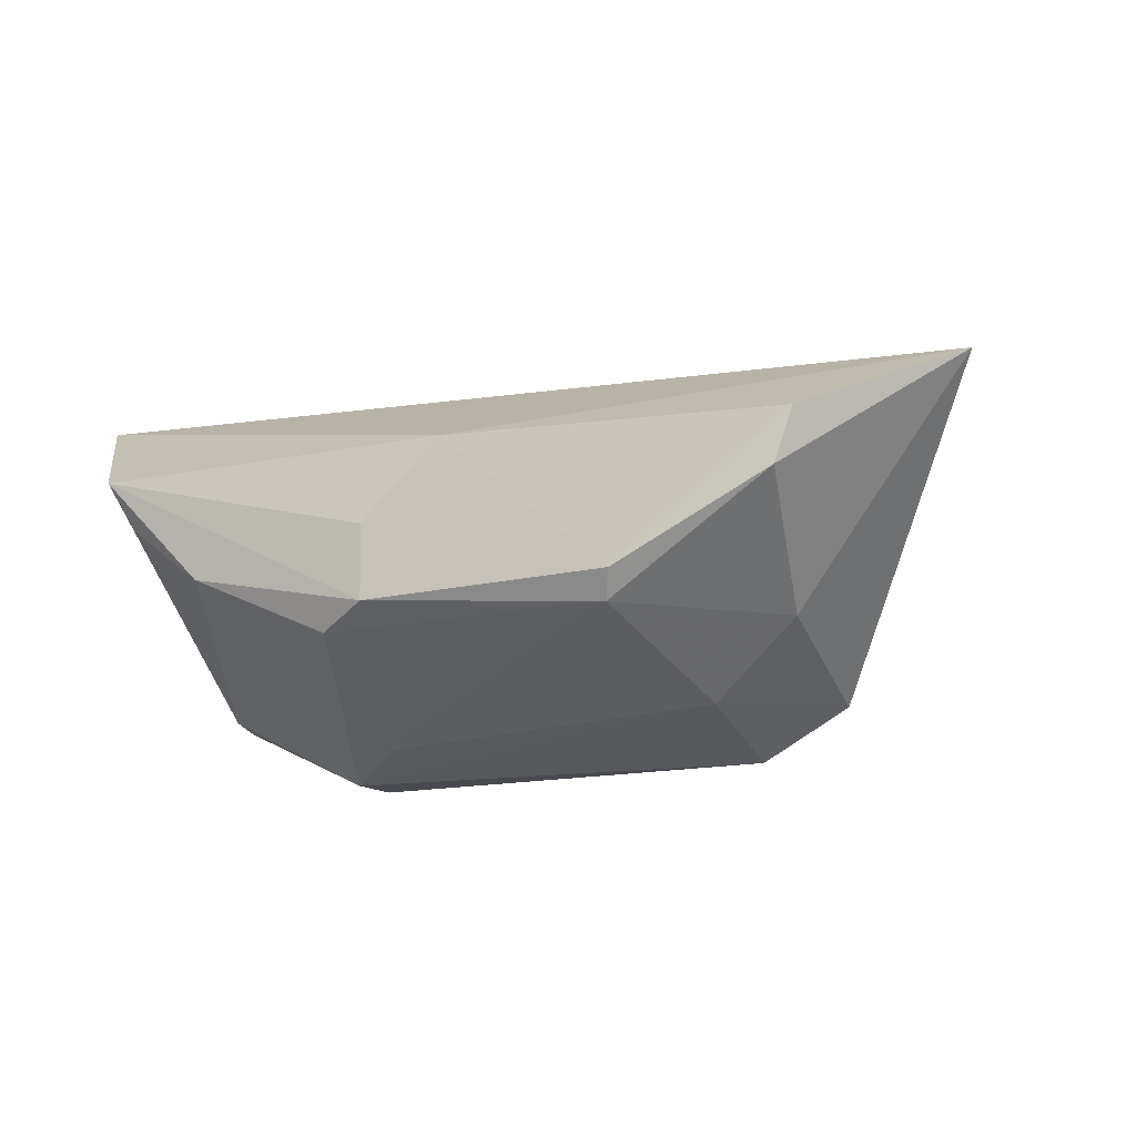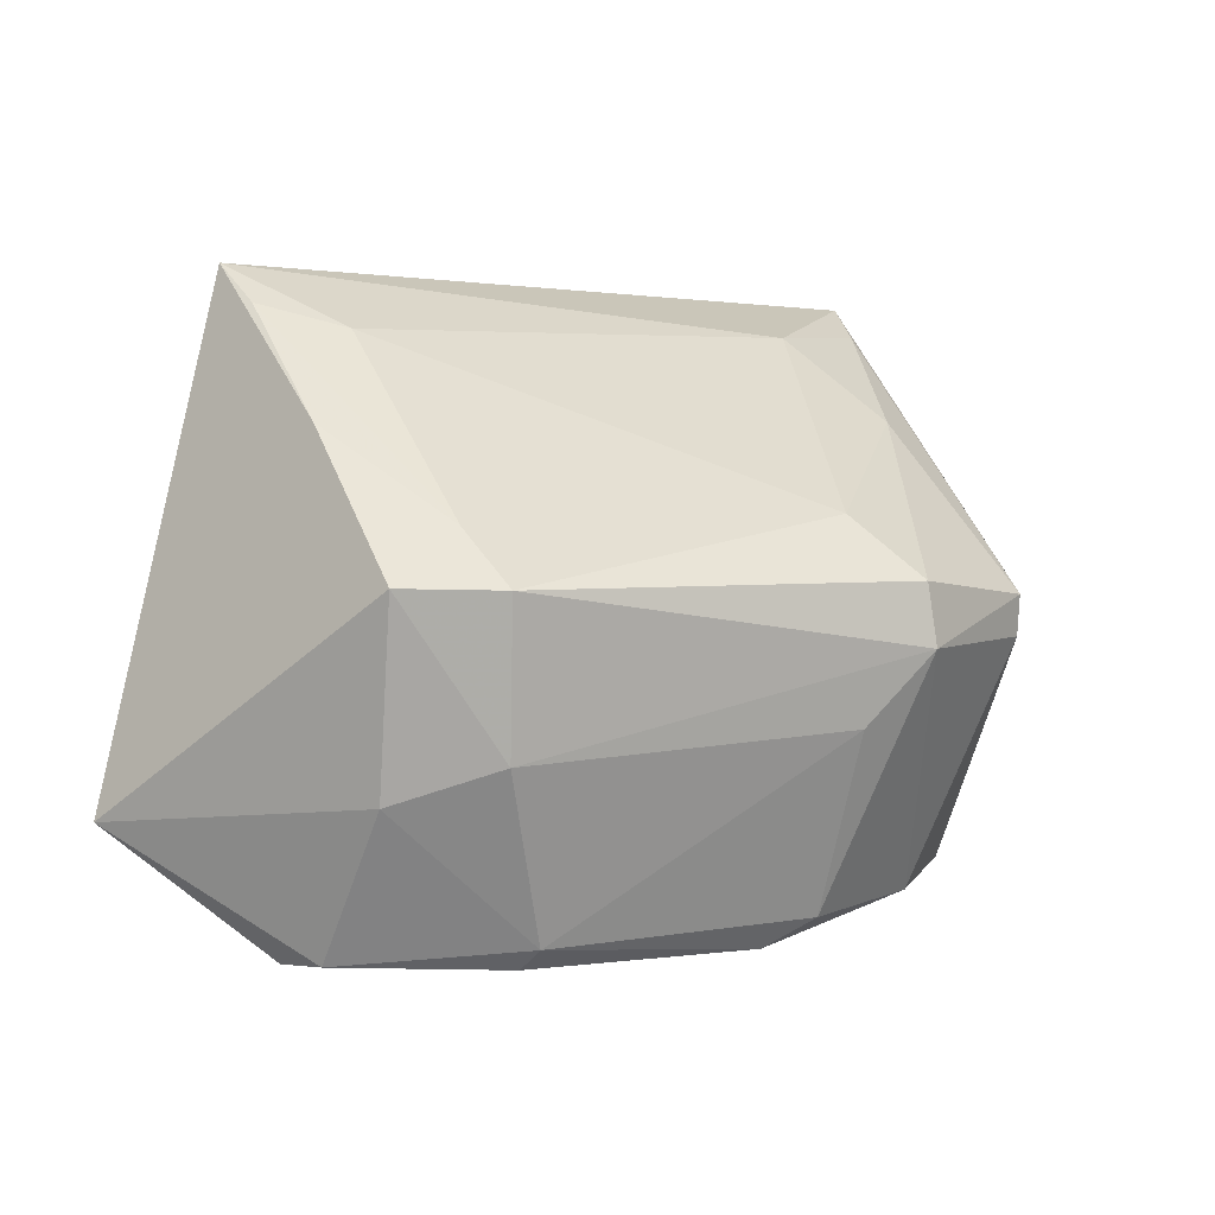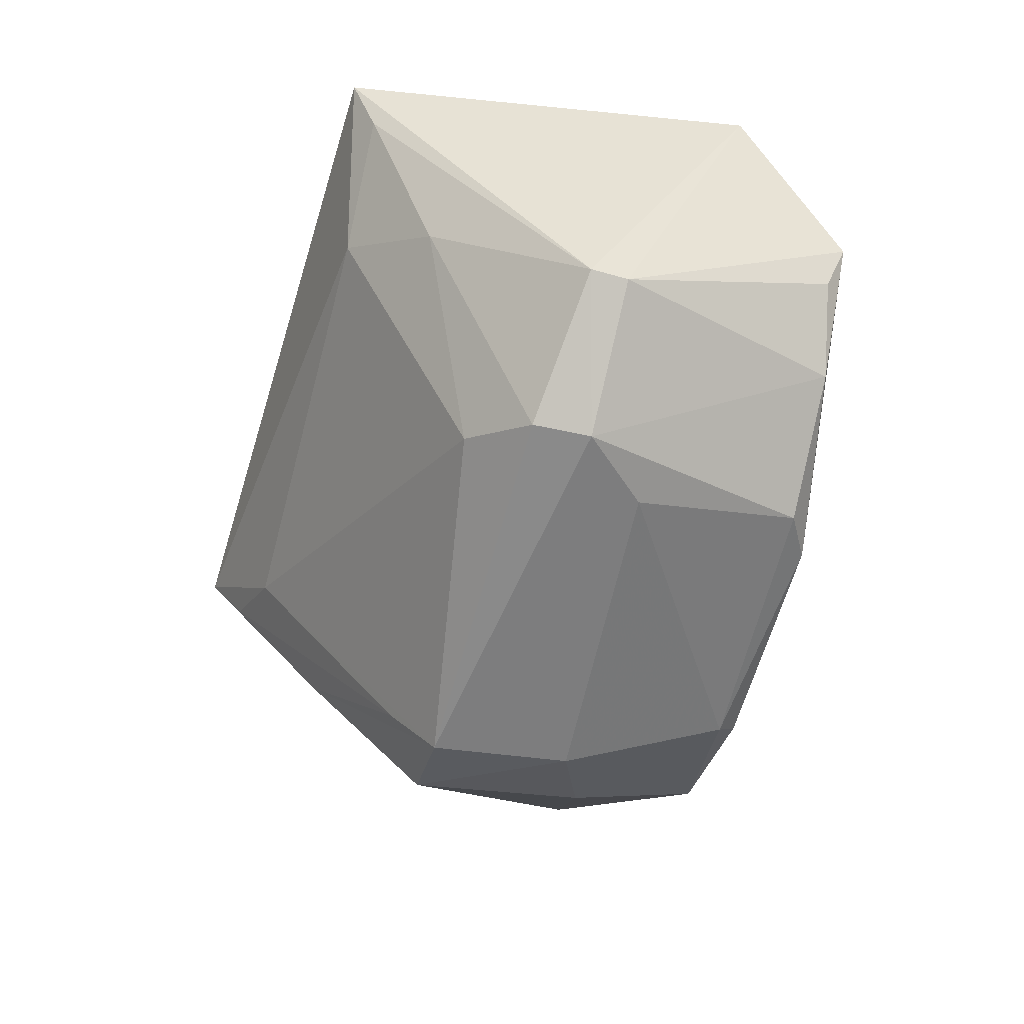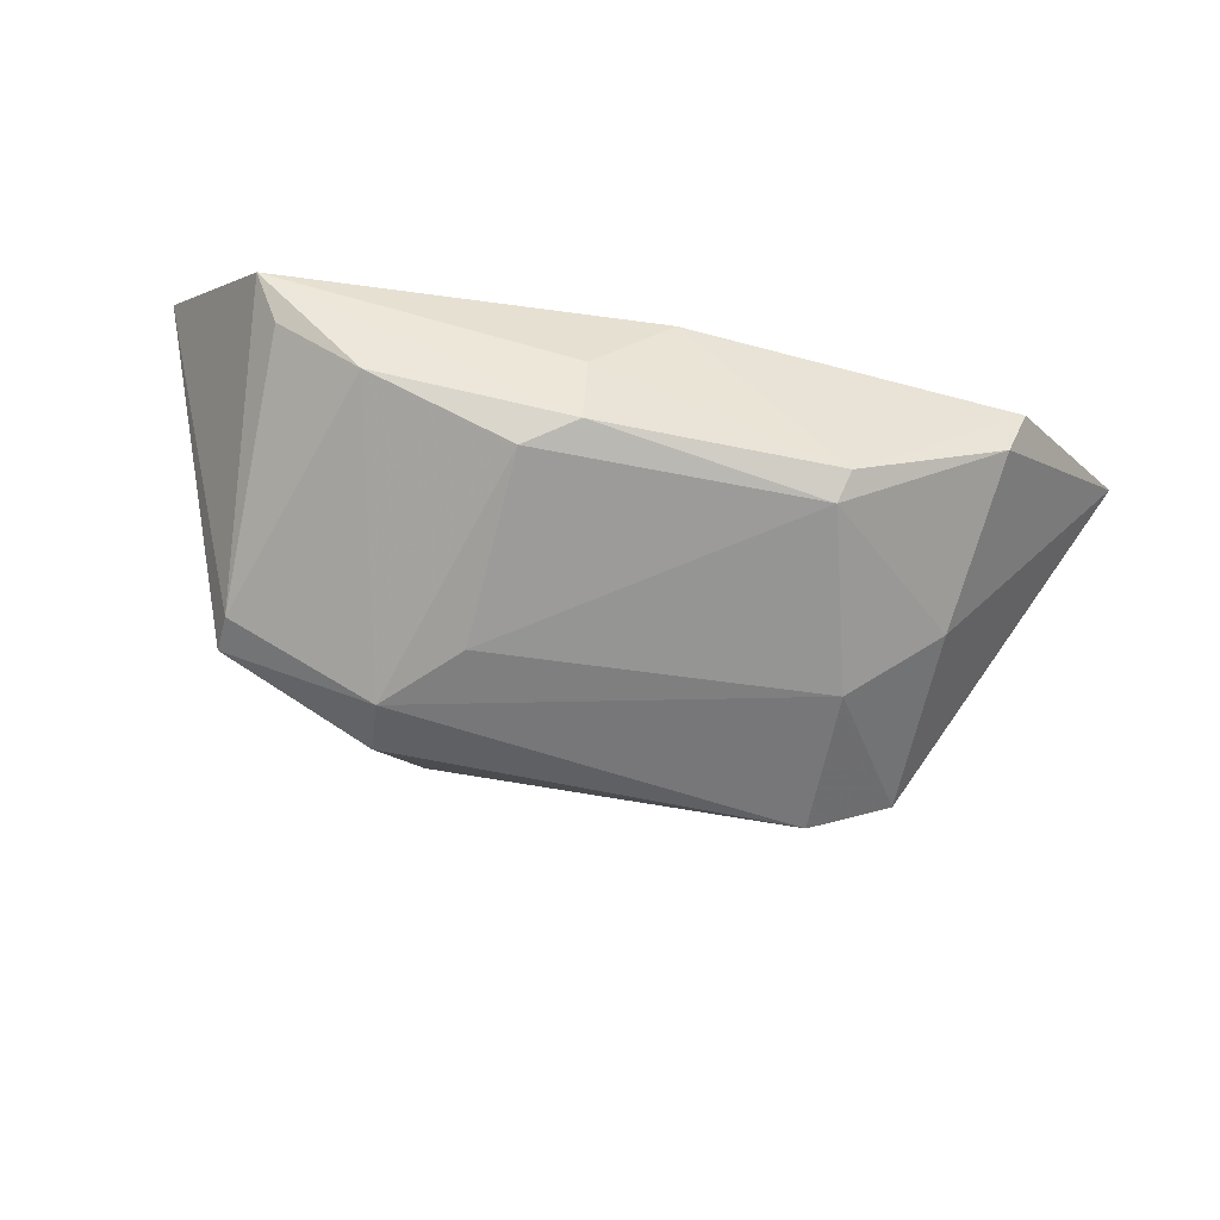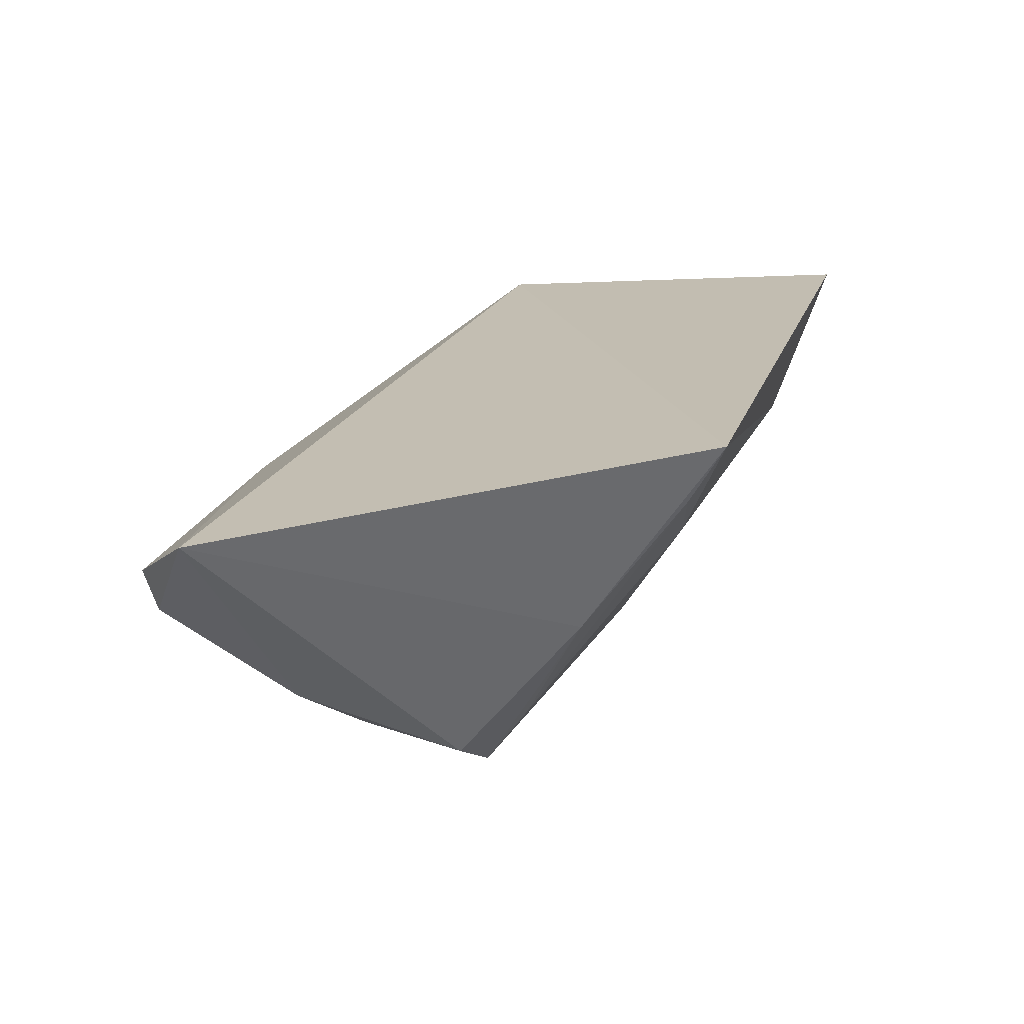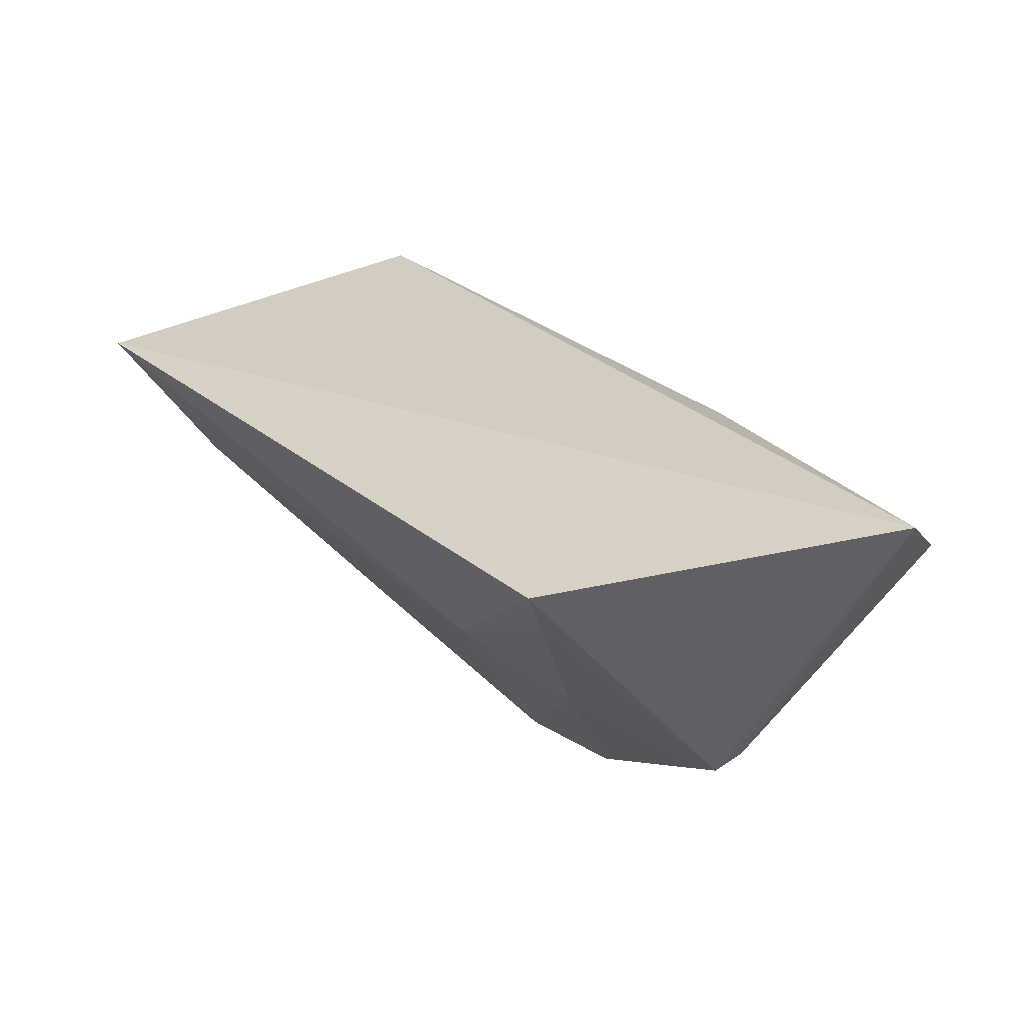
<metadata>
{"format":"obj","ext":"obj","renderer":"f3d","projection":"perspective","resolution":1024,"background":"white","views":[{"elev":-20.7,"azim":-160.1,"up":"+Y"},{"elev":5.1,"azim":-26.2,"up":"+Z"},{"elev":-62.1,"azim":75.7,"up":"+Y"},{"elev":-50.3,"azim":167.3,"up":"+Y"},{"elev":19.1,"azim":-70.9,"up":"+Y"},{"elev":33.7,"azim":51.3,"up":"+Y"}]}
</metadata>
<code>
v 0.01799 -0.09873 0.02821
v 0.02172 -0.1015 0.008862
v -0.01956 -0.1044 0.007429
v -0.01324 -0.1084 0.001896
v 0.01055 -0.1182 0.01697
v 0.001557 -0.1078 0.001222
v -0.01257 -0.09964 0.0298
v 0.01729 -0.115 0.01594
v -0.007589 -0.1184 0.01725
v -0.005058 -0.1153 0.00303
v 0.01164 -0.1048 0.02676
v 0.01468 -0.1086 0.02307
v 0.01366 -0.112 0.003132
v -0.01139 -0.1147 0.008912
v -0.01153 -0.1162 0.0173
v -0.005473 -0.1142 0.002064
v 0.0078 -0.118 0.01116
v 0.008066 -0.116 0.01959
v 0.01723 -0.1015 0.02685
v 0.01829 -0.1068 0.003015
v -0.01233 -0.1107 0.002154
v -0.00732 -0.1176 0.01059
v -0.01183 -0.109 0.02327
v 0.005205 -0.1144 0.001874
v 0.01081 -0.1185 0.01427
v -0.008709 -0.105 0.027
v 0.01721 -0.1149 0.01416
v 0.007427 -0.1151 0.003113
v 0.005122 -0.1111 0.001474
v -0.008322 -0.1153 0.01947
v -0.01209 -0.1024 0.02808
v 0.01721 -0.109 0.003766
f 6 3 2
f 6 4 3
f 7 1 2
f 7 2 3
f 8 2 1
f 11 1 7
f 12 5 8
f 15 3 14
f 16 4 6
f 18 9 5
f 18 12 11
f 18 5 12
f 19 12 8
f 19 8 1
f 19 1 11
f 19 11 12
f 20 6 2
f 21 14 3
f 21 3 4
f 21 10 14
f 21 16 10
f 21 4 16
f 22 14 10
f 22 15 14
f 22 9 15
f 22 10 17
f 23 15 9
f 23 7 3
f 23 3 15
f 24 10 16
f 24 20 13
f 25 5 9
f 25 22 17
f 25 9 22
f 25 8 5
f 26 18 11
f 26 11 7
f 26 9 18
f 27 20 2
f 27 2 8
f 27 25 13
f 27 8 25
f 28 17 10
f 28 10 24
f 28 25 17
f 28 24 13
f 28 13 25
f 29 24 16
f 29 16 6
f 29 6 20
f 29 20 24
f 30 23 9
f 30 9 26
f 31 26 7
f 31 7 23
f 31 30 26
f 31 23 30
f 32 27 13
f 32 13 20
f 32 20 27

</code>
